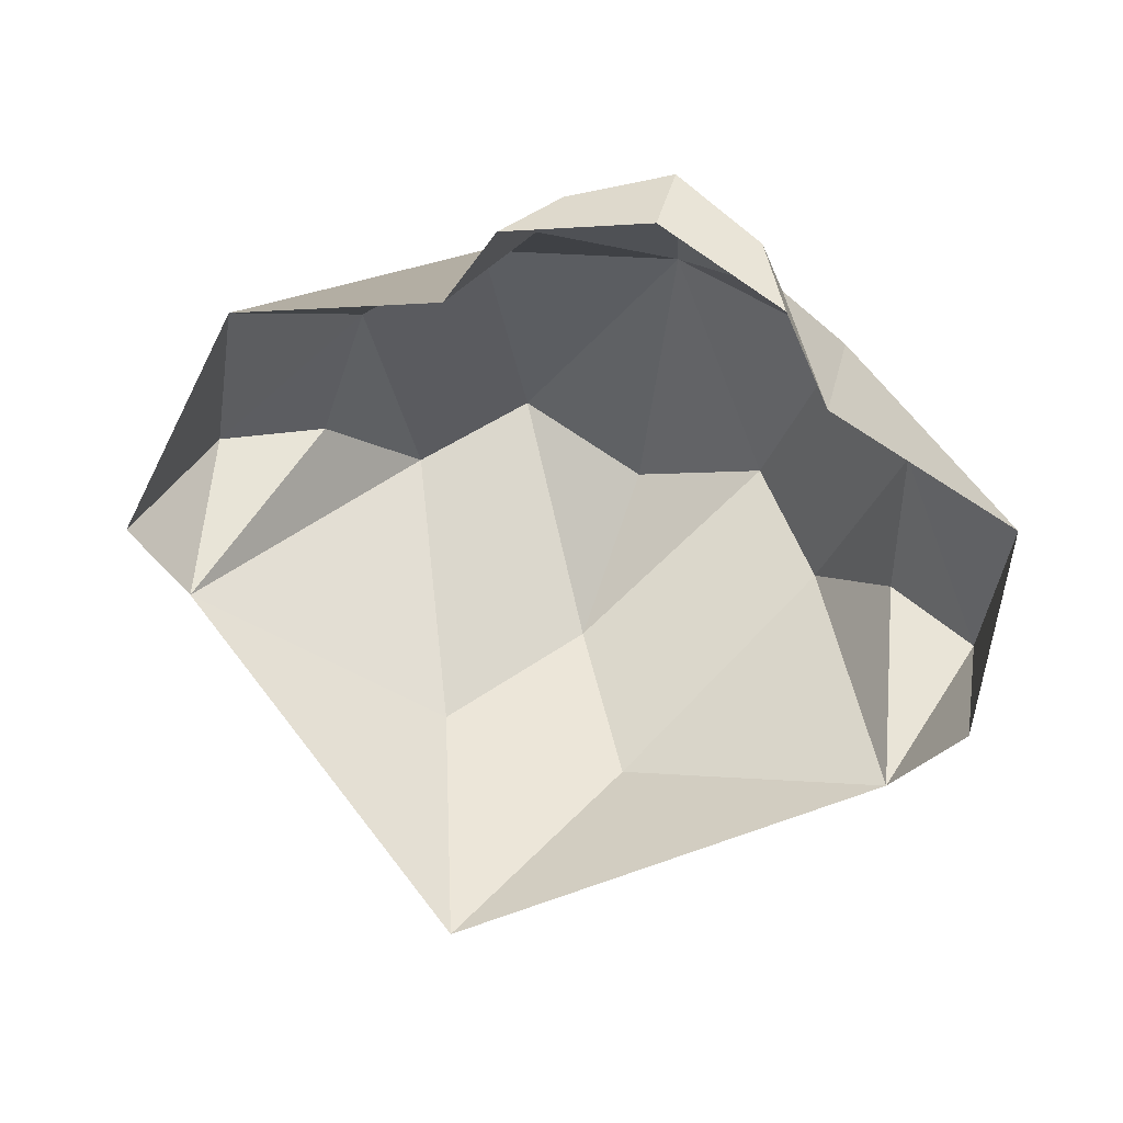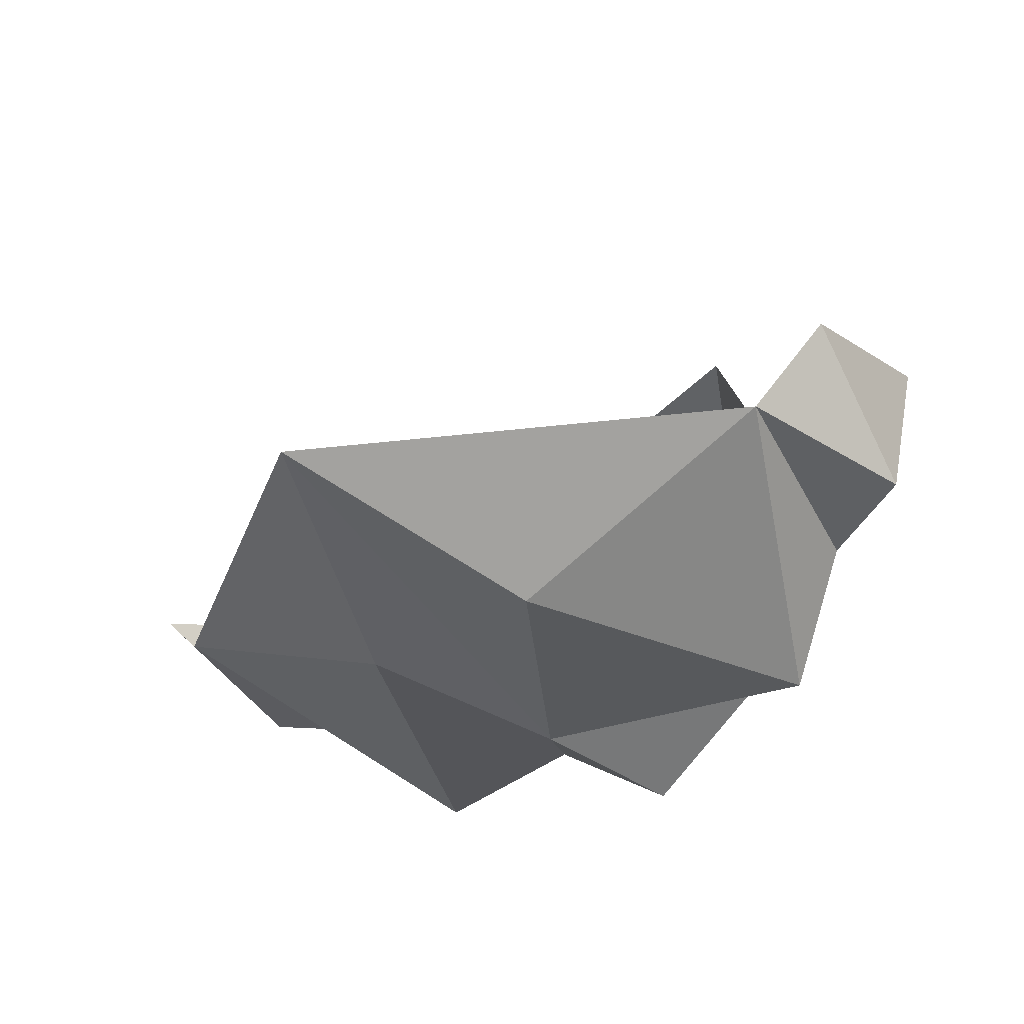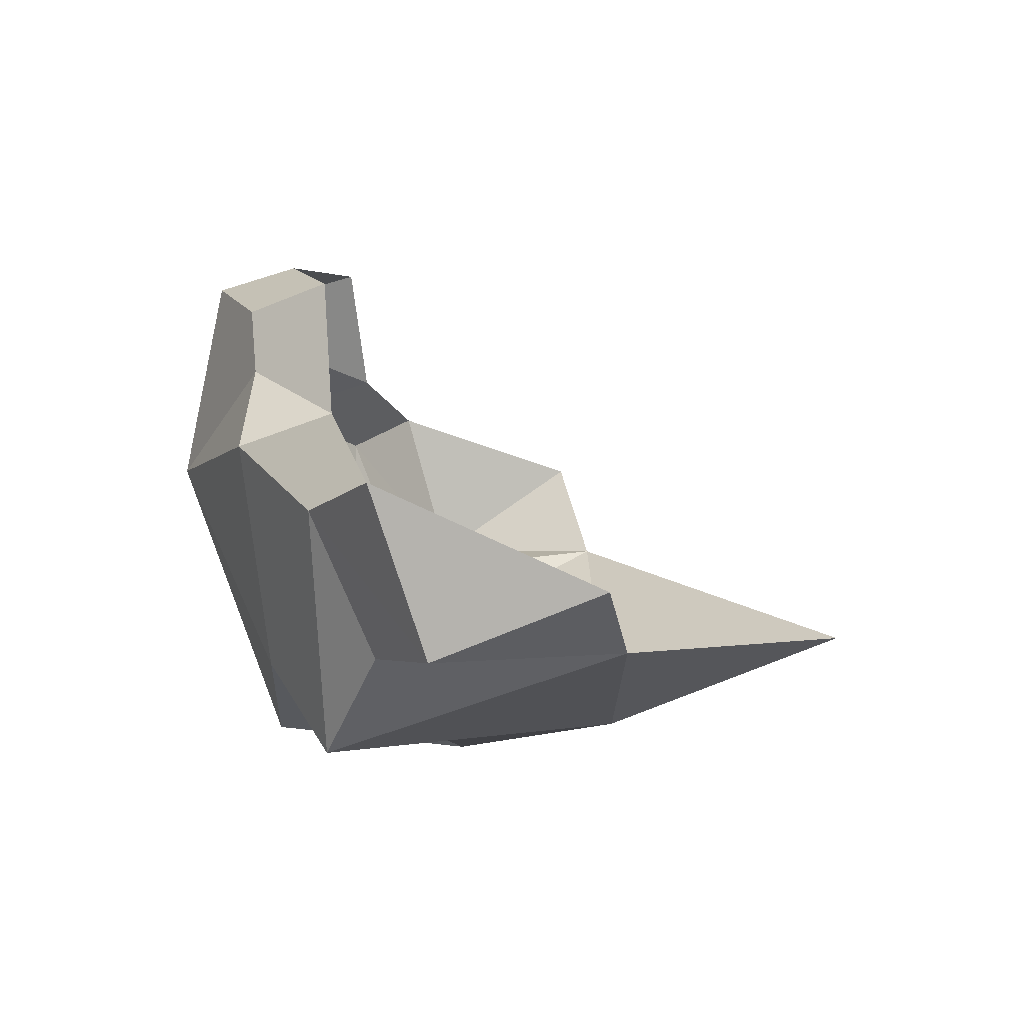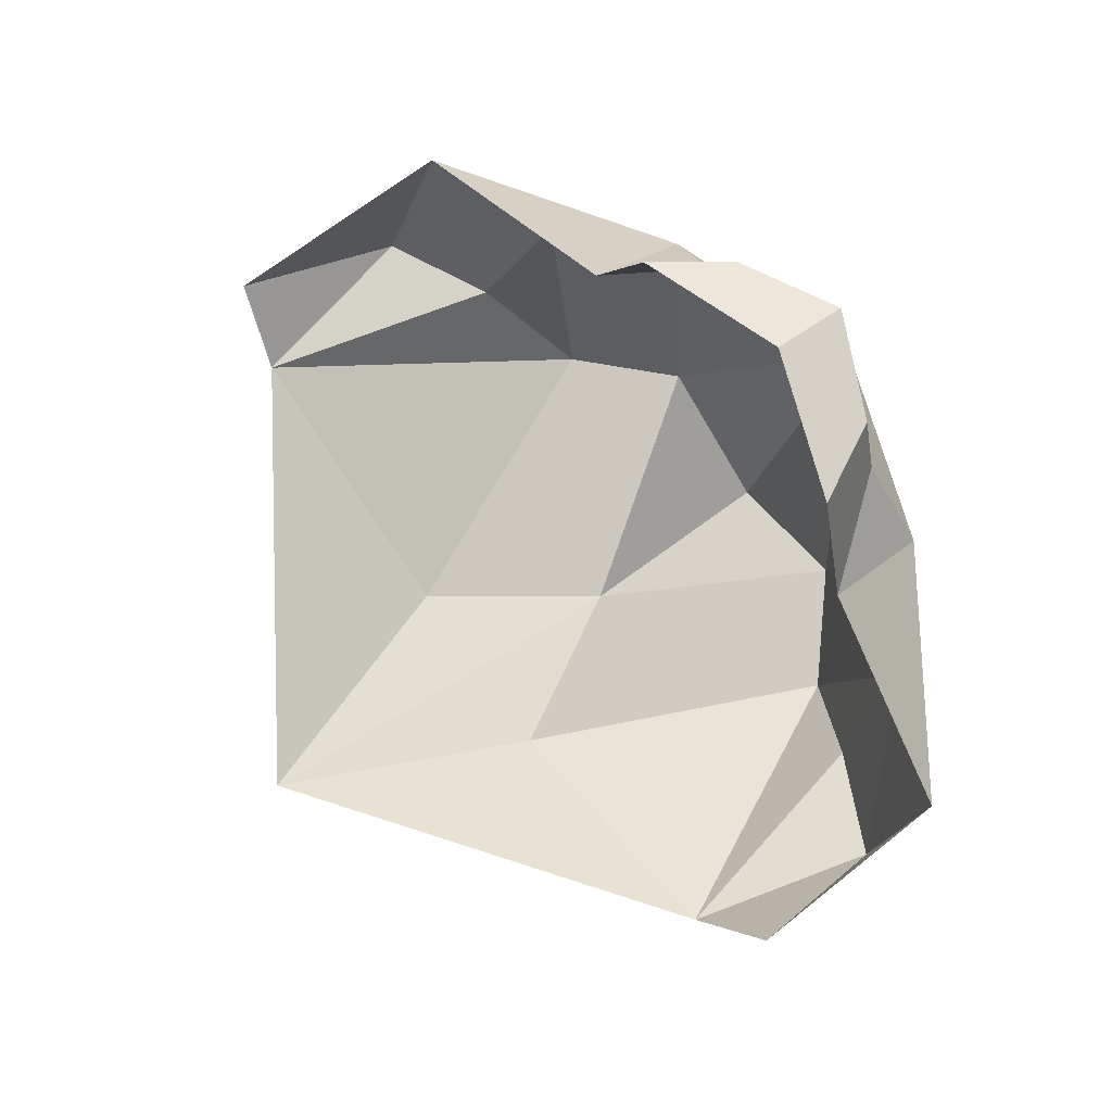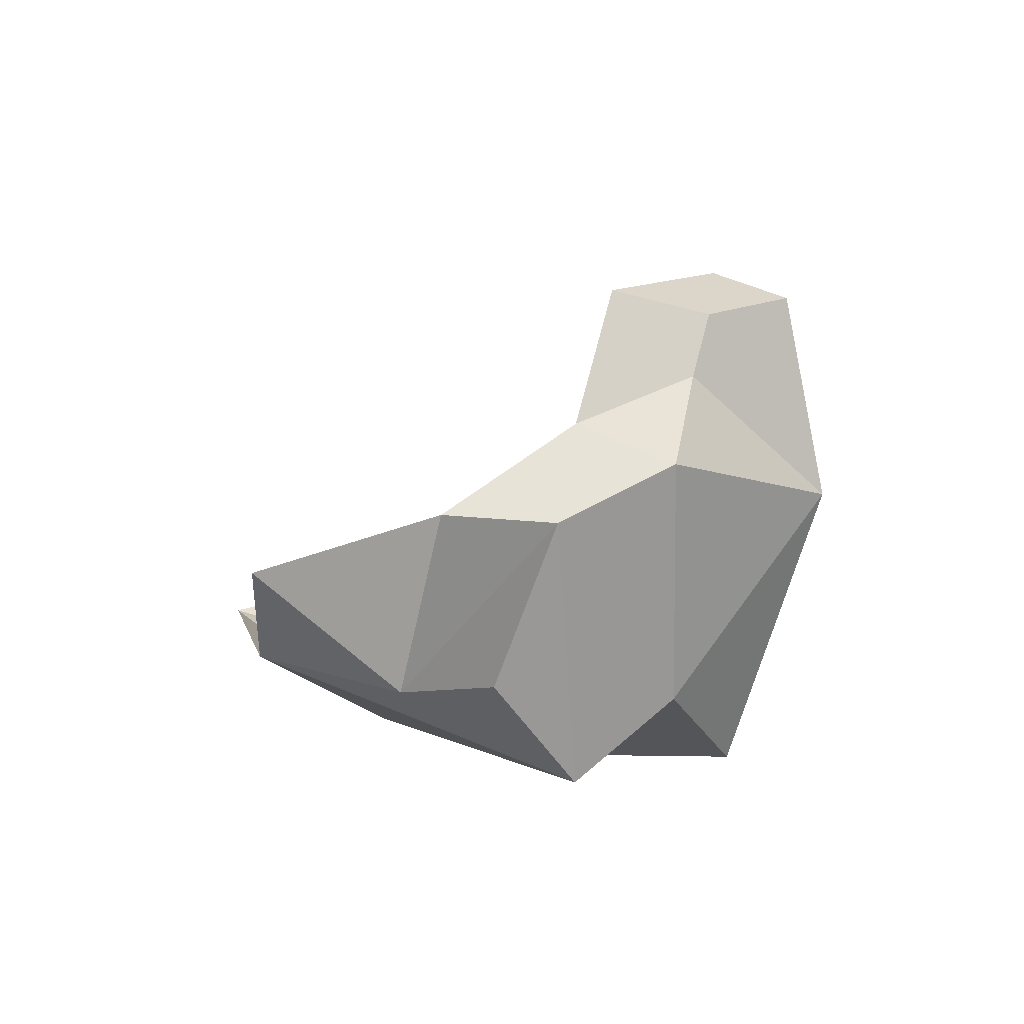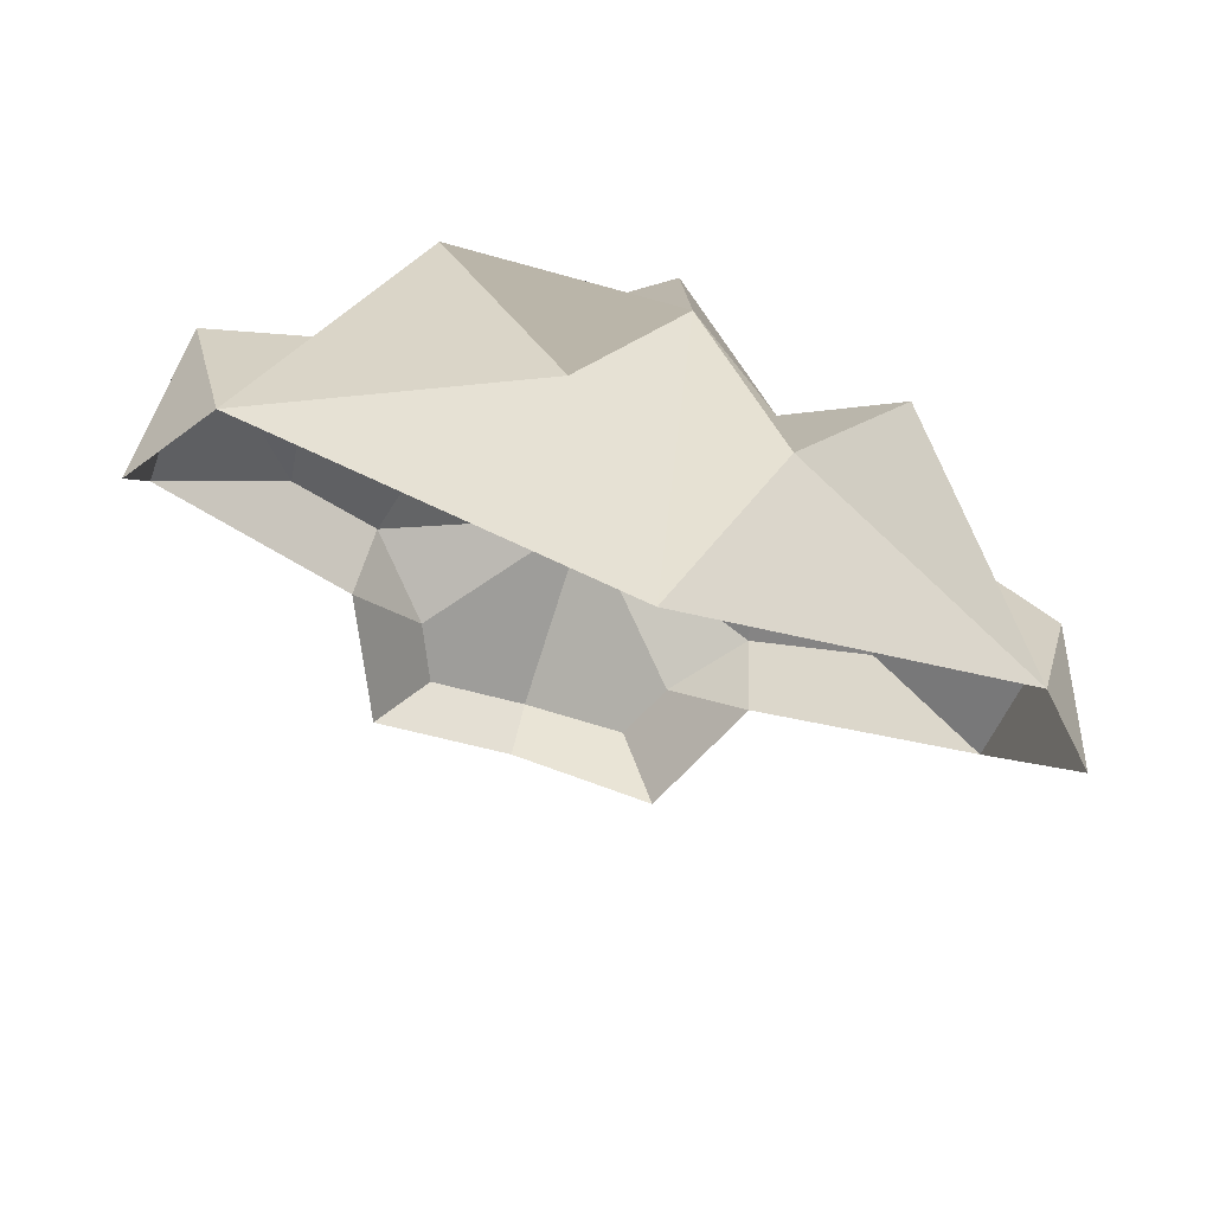
<metadata>
{"format":"obj","ext":"obj","renderer":"f3d","projection":"perspective","resolution":1024,"background":"white","views":[{"elev":61.9,"azim":-161.4,"up":"+Y"},{"elev":-36.9,"azim":-141.1,"up":"+Y"},{"elev":7.5,"azim":91.3,"up":"+Y"},{"elev":74.4,"azim":-124.9,"up":"+Y"},{"elev":8.4,"azim":-63.2,"up":"+Y"},{"elev":-69.3,"azim":-17.8,"up":"+Z"}]}
</metadata>
<code>
v 5.381 -4.337 12.46
v 4.938 -6.466 9.342
v 5.502 -6.487 11.73
v 1.812 -7.254 14.1
v 2.6 -3.759 13.15
v 1.695 -3.277 14.27
v 3.865 -4.875 13.33
v 2.5 -4.202 14.39
v 1.409 -8.155 9.446
v 5.813 -5.57 9.578
v 3.162 -8.158 13.2
v 0.1212 -8.525 14.19
v 0.08968 -4.803 15.5
v 0.1317 -7.181 6.205
v 0.1212 -8.805 11.57
v -5.282 -4.553 12.7
v -4.607 -6.647 9.723
v -5.194 -6.739 12.09
v -1.663 -7.344 14.13
v -2.572 -3.729 13.15
v -1.588 -3.163 14.32
v -3.682 -4.817 13.44
v -2.485 -4.174 14.47
v -1.142 -8.224 9.473
v -5.409 -5.419 10.16
v -2.808 -8.281 13.27
v 1.868 -2.089 13.31
v 0.01374 -1.925 13.94
v 0.06827 -2.236 14.96
v 1.353 -2.489 14.35
v -1.246 -2.396 14.39
v -1.841 -2.089 13.31
v -3.908 -6.879 12.68
v 4.239 -6.691 12.47
f 3 10 1
f 5 6 8
f 1 5 8 7
f 3 1 7
f 2 10 3
f 2 11 9
f 2 34 11
f 13 4 8
f 27 28 29 30
f 6 13 8
f 9 15 14
f 18 16 25
f 20 23 21
f 16 22 23 20
f 18 22 16
f 17 18 25
f 17 24 26
f 18 17 33
f 19 13 23
f 32 31 29 28
f 21 23 13
f 24 14 15
f 13 6 30 29
f 6 5 27 30
f 20 21 31 32
f 21 13 29 31
f 12 13 19
f 12 4 13
f 33 22 18
f 23 22 26 19
f 8 4 11 7
f 11 34 7
f 15 4 12
f 15 12 19
f 15 19 26 24
f 9 11 4 15
f 33 17 26
f 26 22 33
f 3 34 2
f 7 34 3
f 2 9 14
f 24 17 14

</code>
